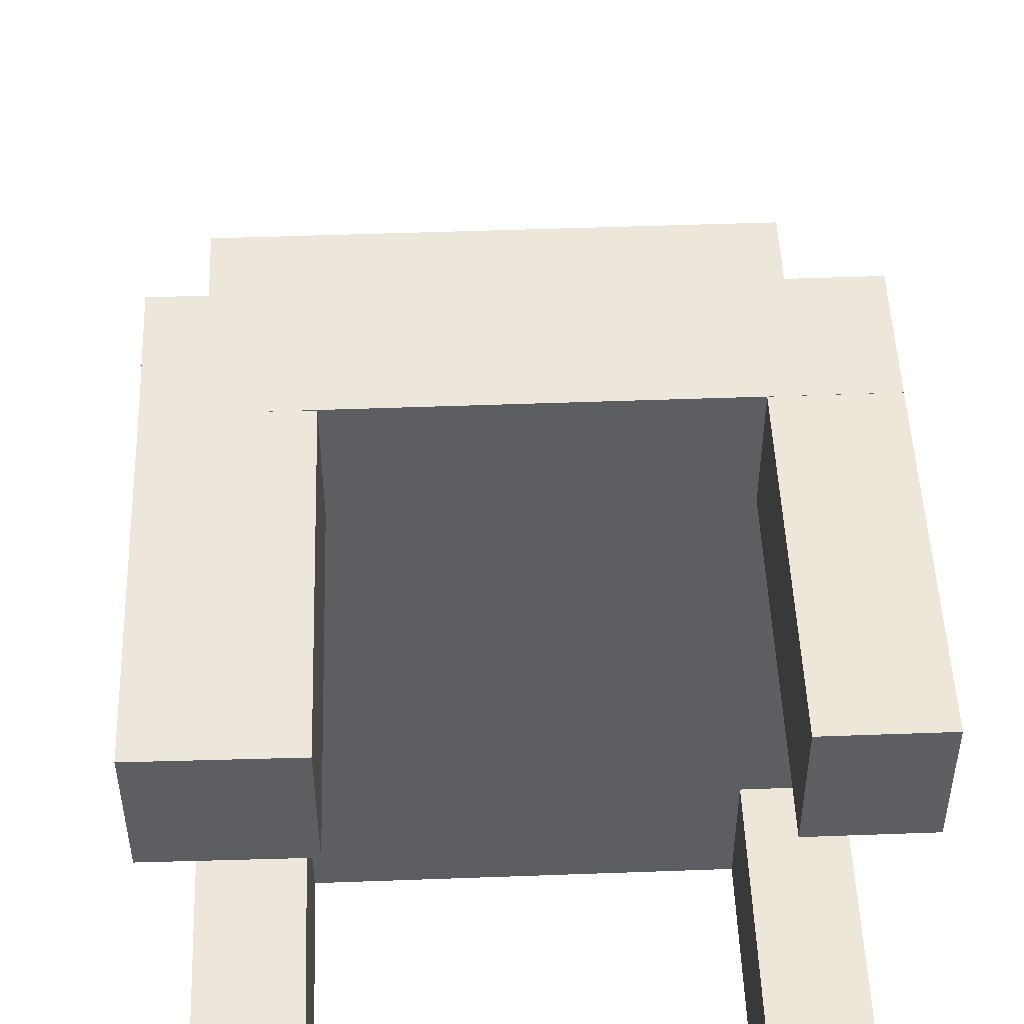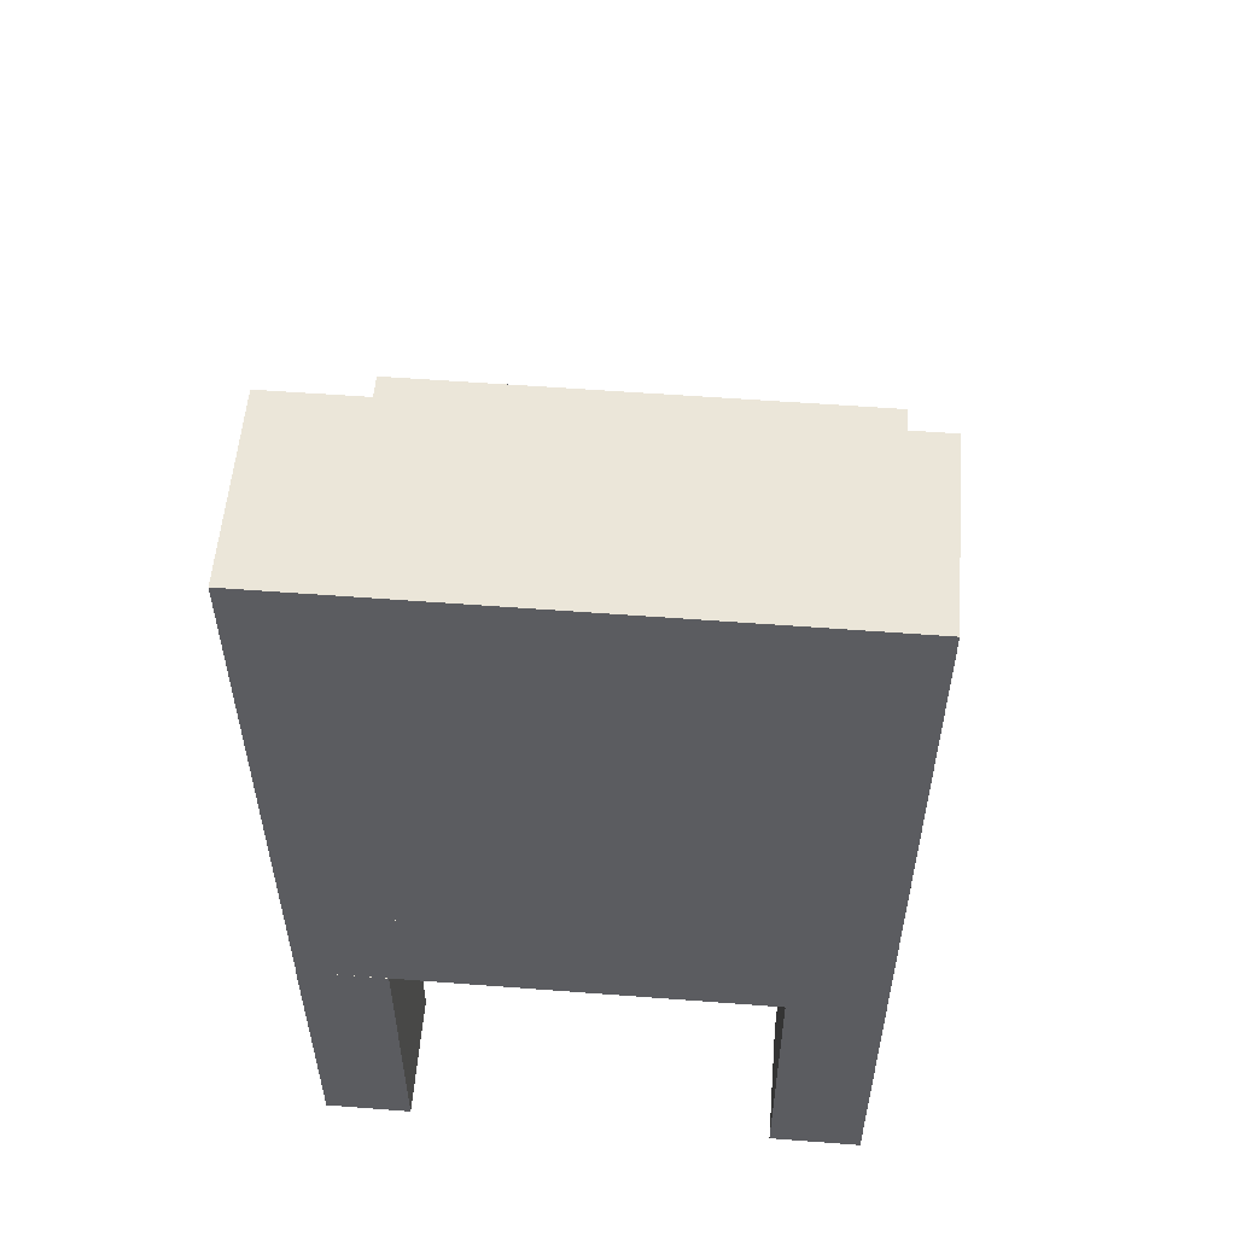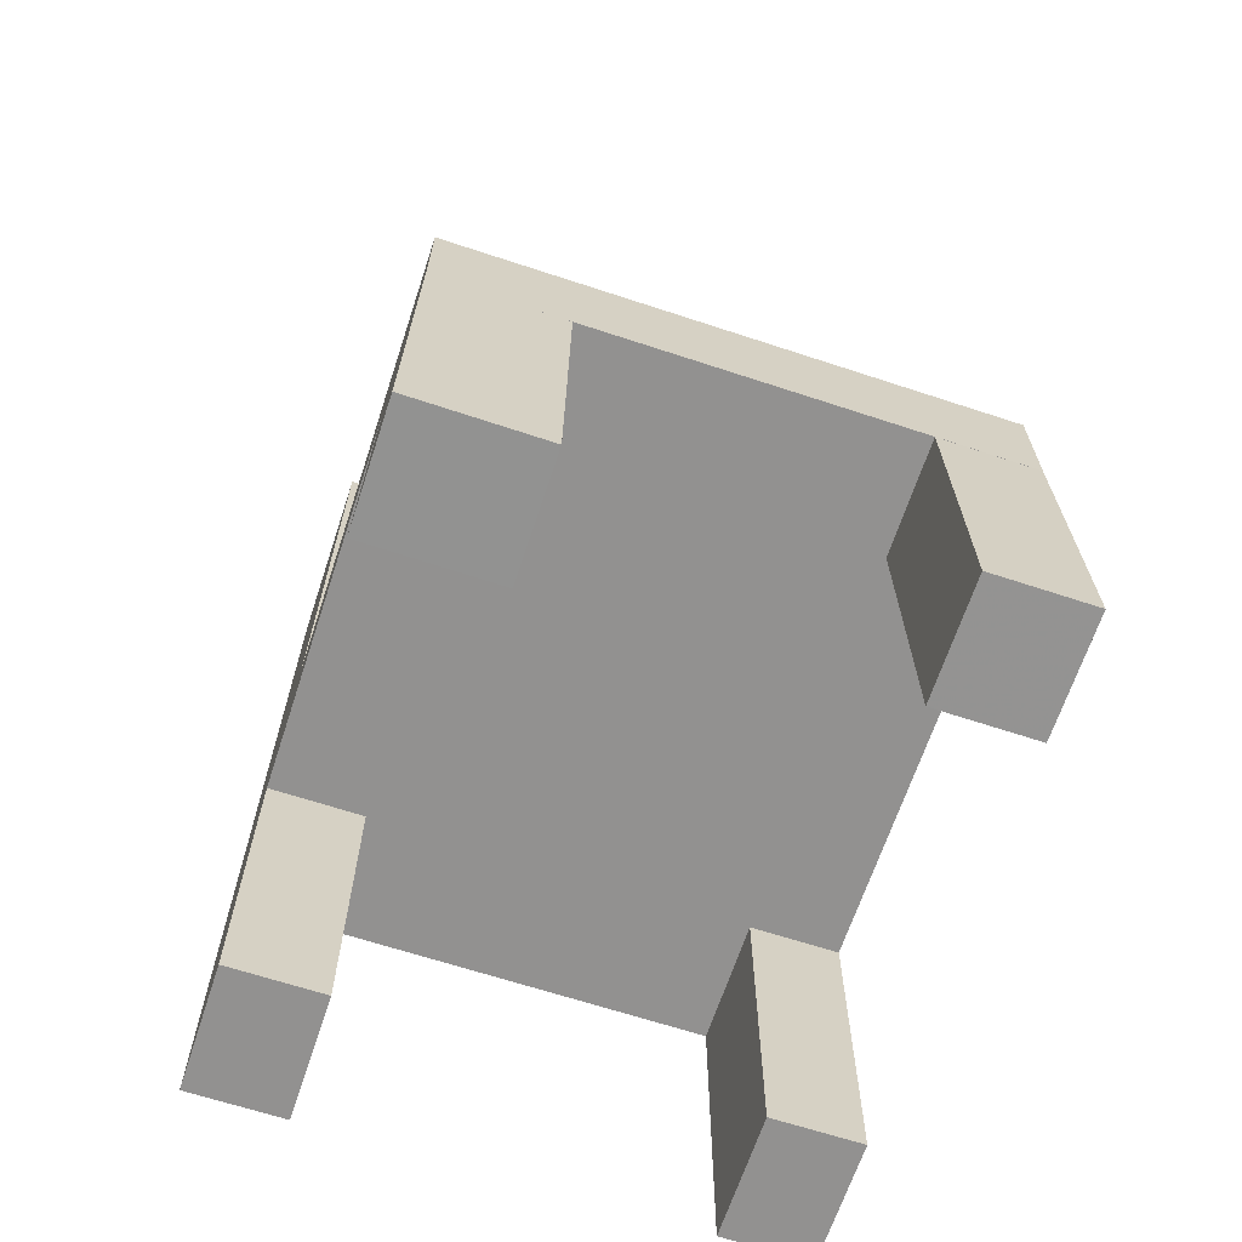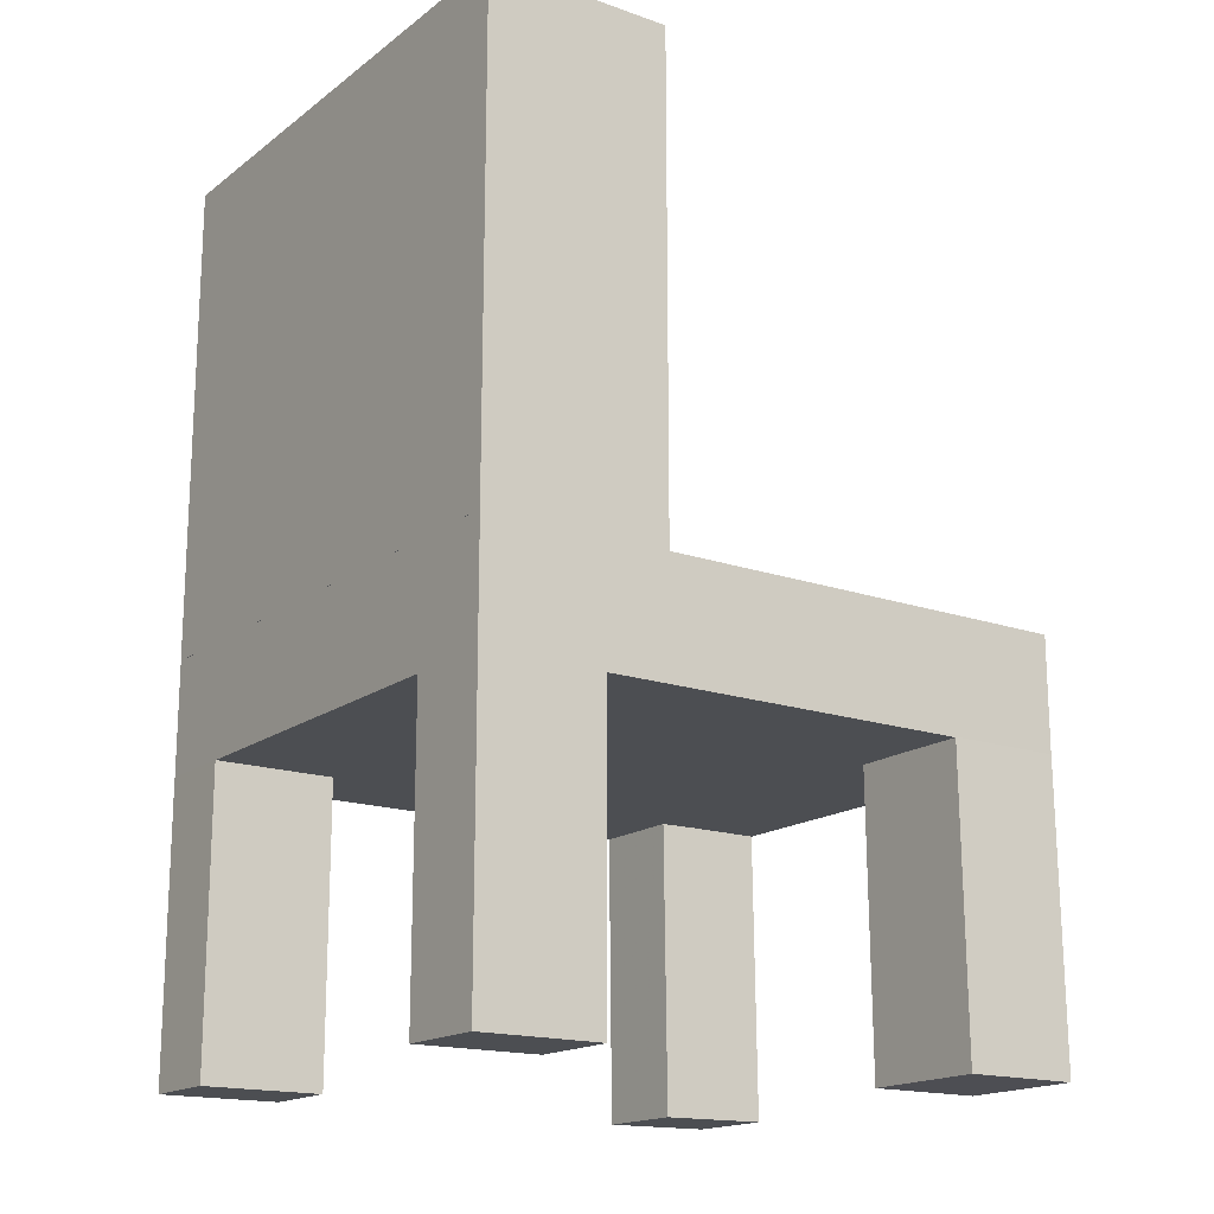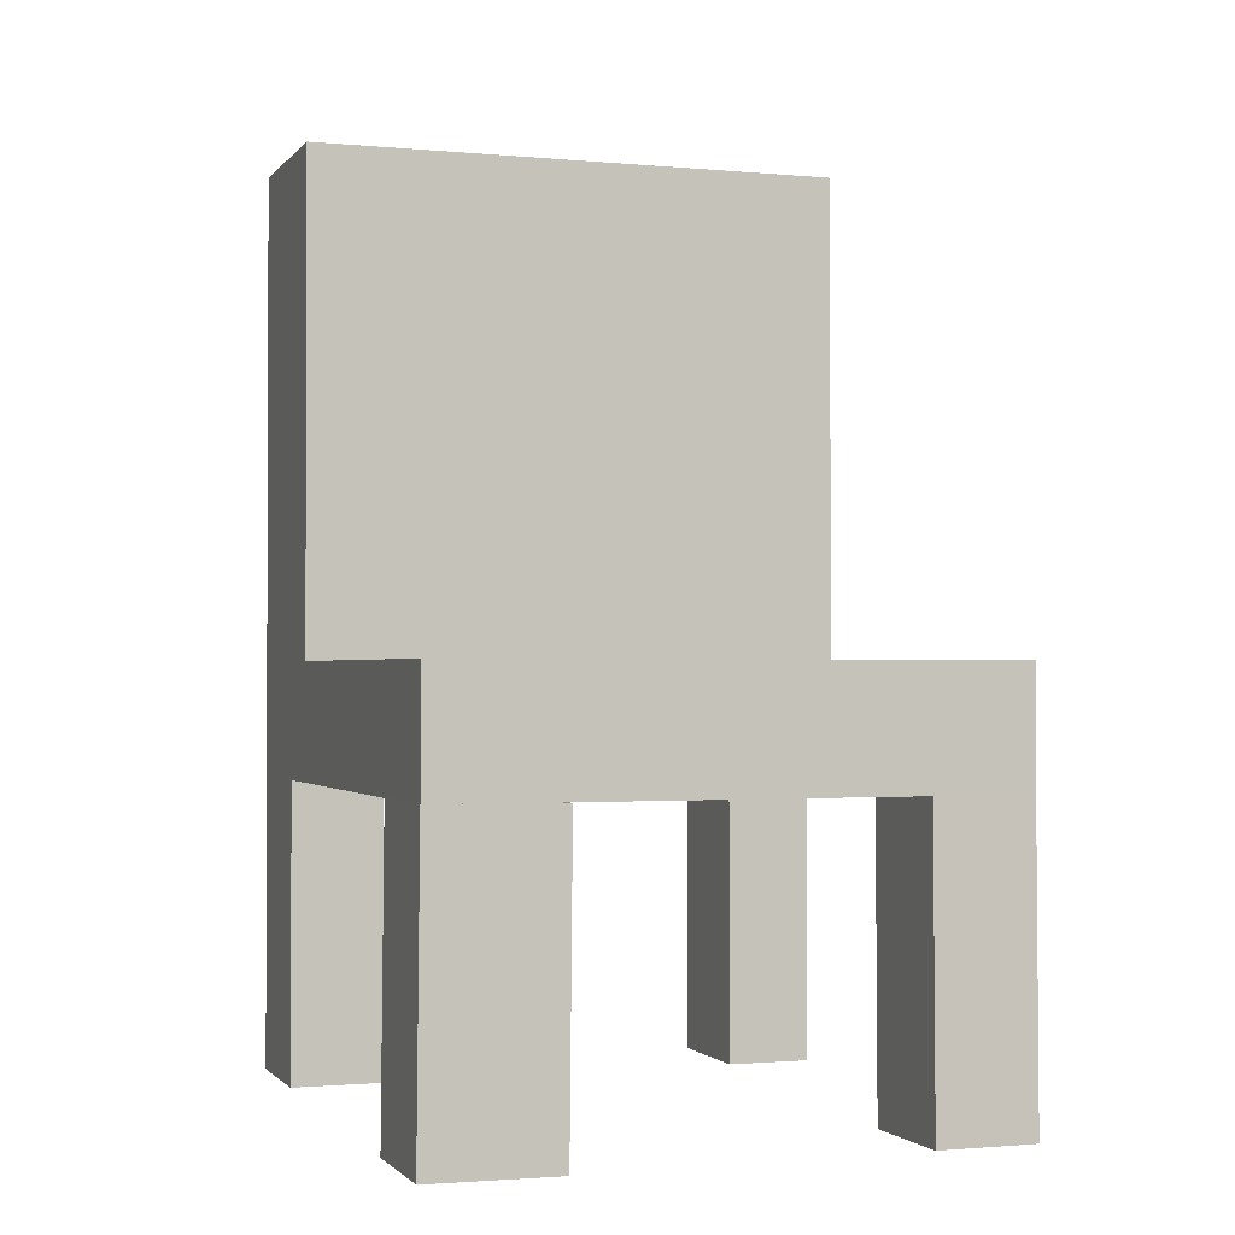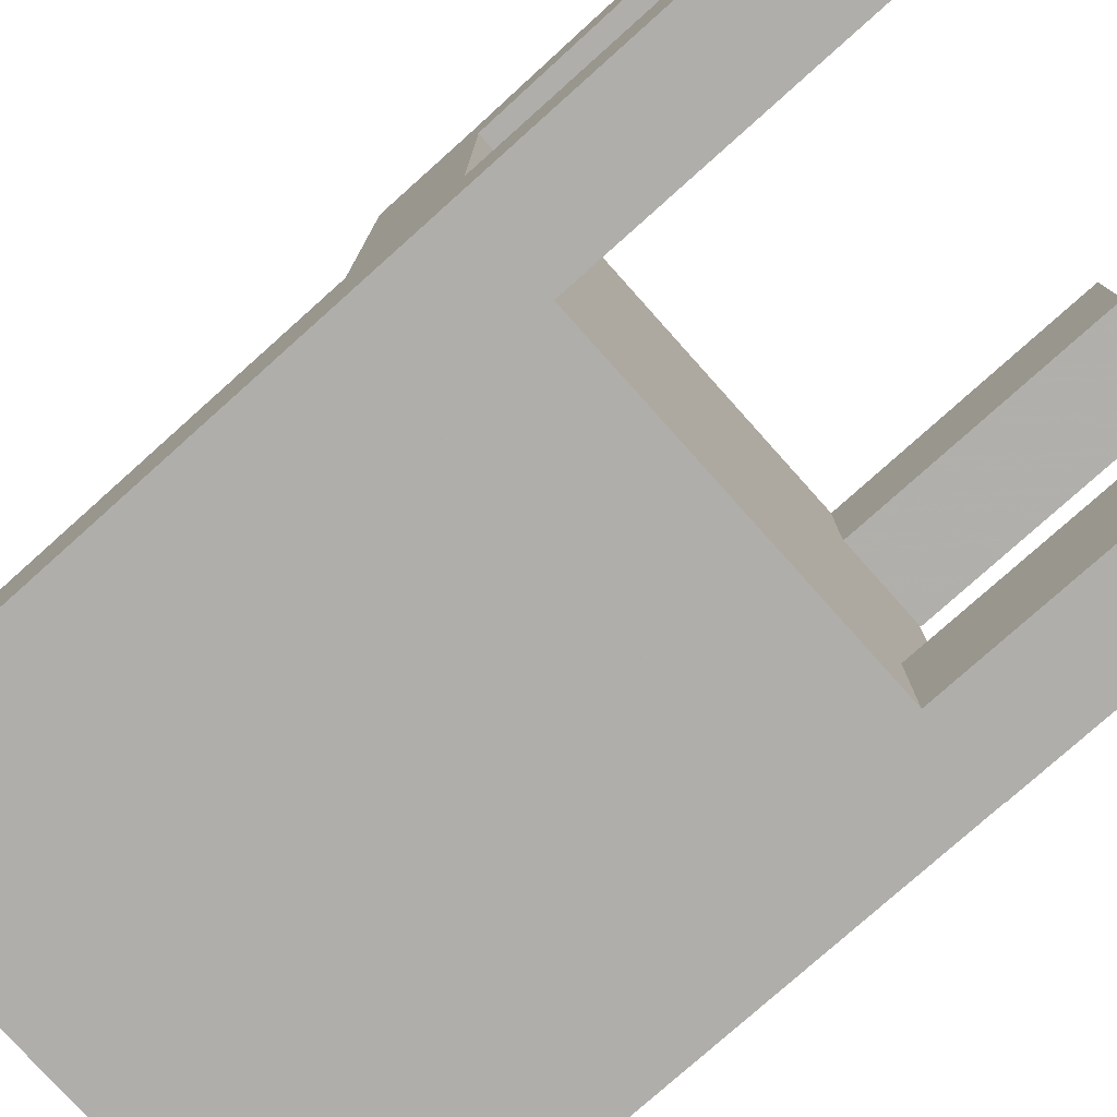
<metadata>
{"format":"obj","ext":"obj","renderer":"f3d","projection":"perspective","resolution":1024,"background":"white","views":[{"elev":50.4,"azim":-2.3,"up":"+Z"},{"elev":55.2,"azim":-175.4,"up":"+Y"},{"elev":-66.1,"azim":-18.3,"up":"+Y"},{"elev":-17.0,"azim":-124.9,"up":"+Y"},{"elev":-1.3,"azim":-19.0,"up":"+Y"},{"elev":-77.9,"azim":-48.2,"up":"+Z"}]}
</metadata>
<code>
g
v -0.2873 -0.2006 -0.1962
v -0.2873 -0.2006 -0.3977
v -0.2873 -0.6859 -0.1962
v -0.2873 -0.6859 -0.3977
v -0.4367 -0.2006 -0.1962
v -0.4367 -0.2006 -0.3977
v -0.4367 -0.6859 -0.1962
v -0.4367 -0.6859 -0.3977
v -0.2312 -0.2018 0.6133
v -0.2312 -0.2018 0.4211
v -0.2357 -0.687 0.6133
v -0.2357 -0.687 0.4211
v -0.4369 -0.1999 0.6133
v -0.4369 -0.1999 0.4211
v -0.4414 -0.685 0.6133
v -0.4414 -0.685 0.4211
v 0.4482 -0.2005 -0.1961
v 0.4487 -0.2006 -0.3978
v 0.448 -0.6862 -0.1959
v 0.4484 -0.6862 -0.3976
v 0.3072 -0.2005 -0.1964
v 0.3076 -0.2005 -0.3981
v 0.307 -0.6861 -0.1962
v 0.3074 -0.6862 -0.3979
v 0.4481 -0.1997 0.613
v 0.4481 -0.2018 0.4248
v 0.4481 -0.6852 0.6183
v 0.4481 -0.6873 0.4302
v 0.2891 -0.1997 0.613
v 0.2891 -0.2018 0.4248
v 0.2891 -0.6852 0.6183
v 0.2891 -0.6873 0.4302
v 0.4481 -0.01305 0.6134
v 0.4481 -0.01262 -0.3977
v 0.4481 -0.2011 0.6133
v 0.4481 -0.2007 -0.3978
v -0.4367 -0.01305 0.6134
v -0.4367 -0.01262 -0.3977
v -0.4367 -0.2011 0.6133
v -0.4367 -0.2007 -0.3978
v 0.4481 0.7939 -0.09316
v 0.4481 0.794 -0.3977
v 0.4481 -0.01291 -0.09326
v 0.4481 -0.01288 -0.3978
v -0.4367 0.7939 -0.09311
v -0.4367 0.794 -0.3977
v -0.4367 -0.01291 -0.0932
v -0.4367 -0.01288 -0.3978
g
f 1 3 2
f 2 3 4
f 1 5 7
f 1 7 3
f 2 4 6
f 4 8 6
f 5 6 8
f 5 8 7
f 2 6 5
f 1 2 5
f 3 7 8
f 3 8 4
f 9 11 10
f 10 11 12
f 9 13 15
f 9 15 11
f 10 12 14
f 12 16 14
f 13 14 16
f 13 16 15
f 10 14 13
f 9 10 13
f 11 15 16
f 11 16 12
f 17 19 18
f 18 19 20
f 17 21 23
f 17 23 19
f 18 20 22
f 20 24 22
f 21 22 24
f 21 24 23
f 18 22 21
f 17 18 21
f 19 23 24
f 19 24 20
f 25 27 26
f 26 27 28
f 25 29 31
f 25 31 27
f 26 28 30
f 28 32 30
f 29 30 32
f 29 32 31
f 26 30 29
f 25 26 29
f 27 31 32
f 27 32 28
f 33 35 34
f 34 35 36
f 33 37 39
f 33 39 35
f 34 36 38
f 36 40 38
f 37 38 40
f 37 40 39
f 34 38 37
f 33 34 37
f 35 39 40
f 35 40 36
f 41 43 42
f 42 43 44
f 41 45 47
f 41 47 43
f 42 44 46
f 44 48 46
f 45 46 48
f 45 48 47
f 42 46 45
f 41 42 45
f 43 47 48
f 43 48 44

</code>
